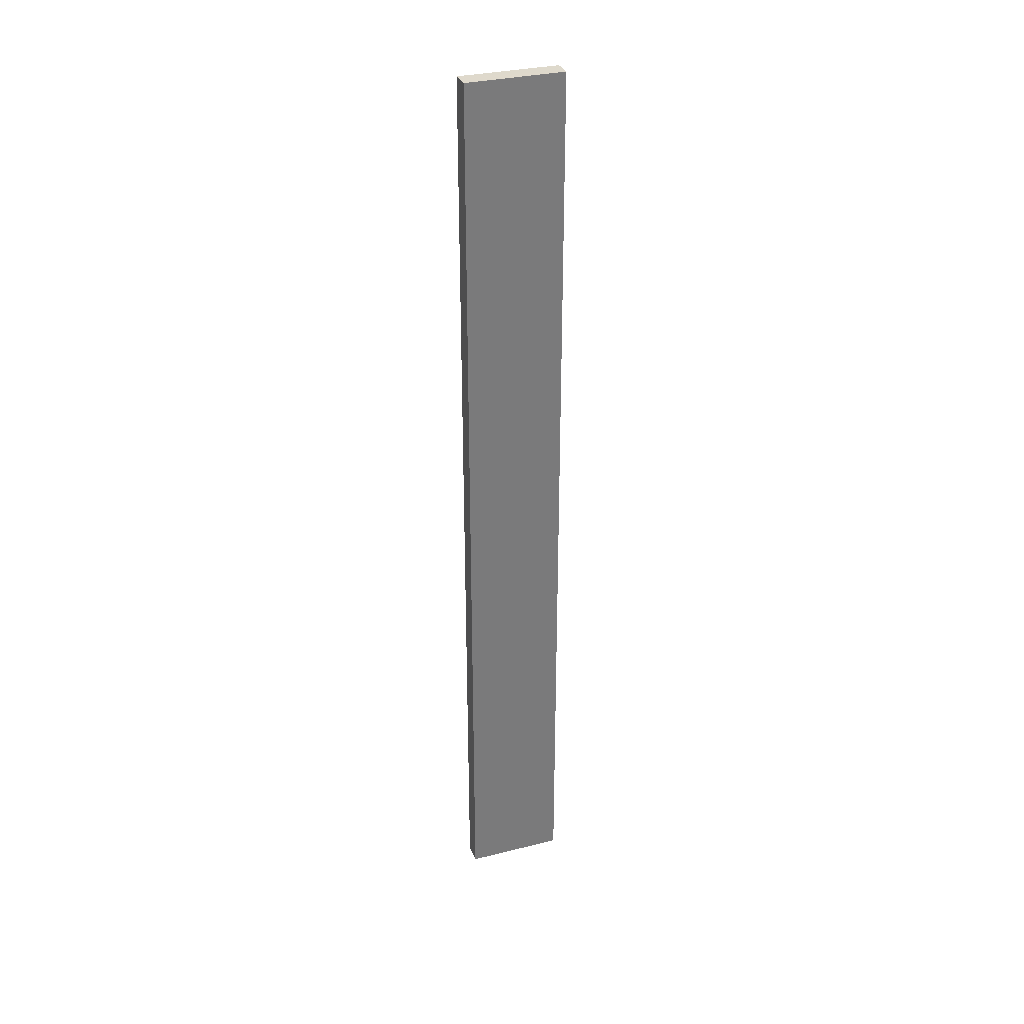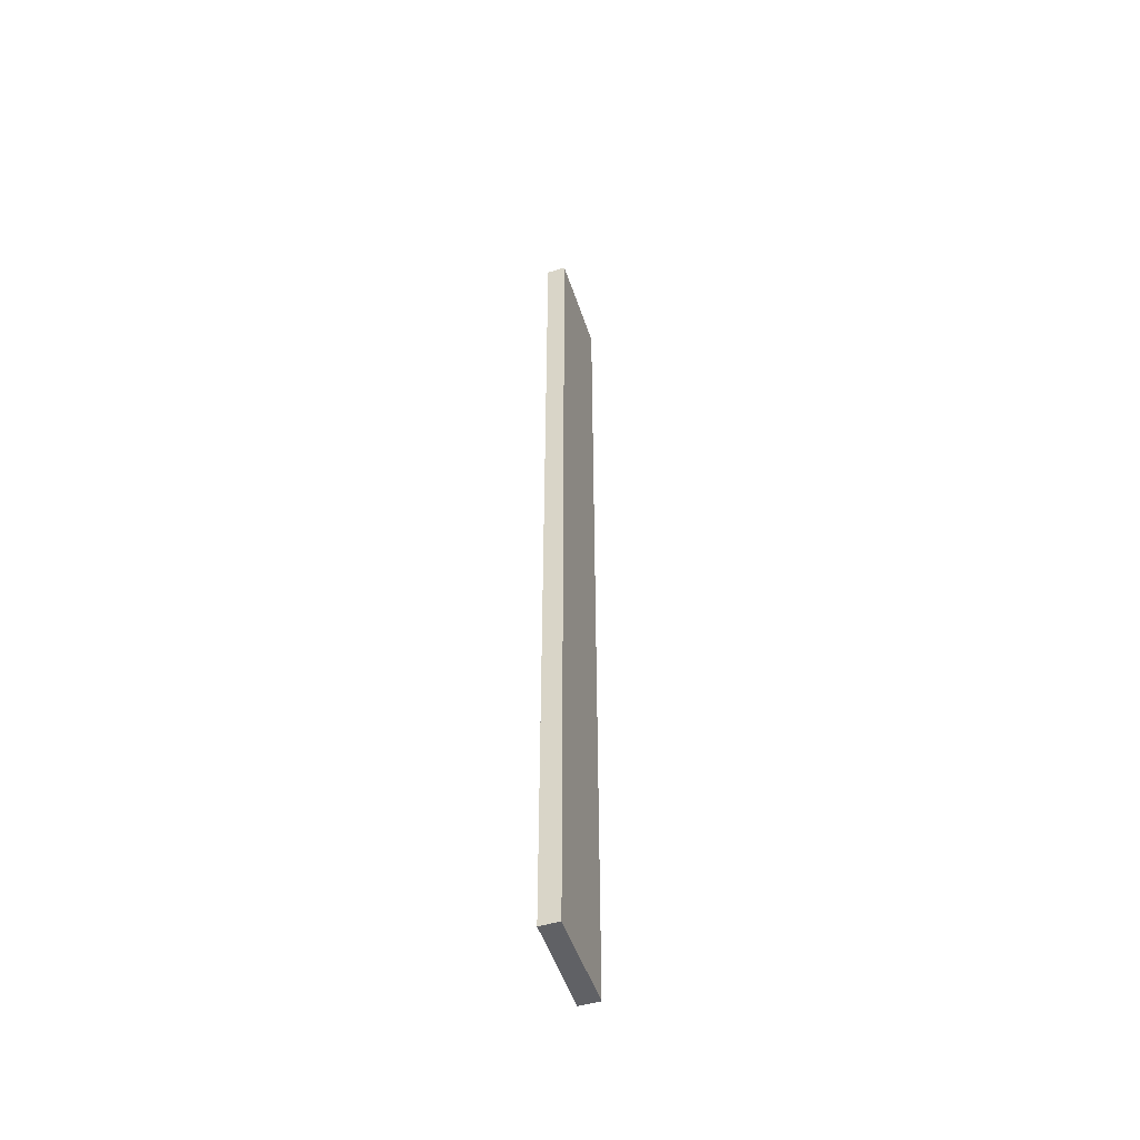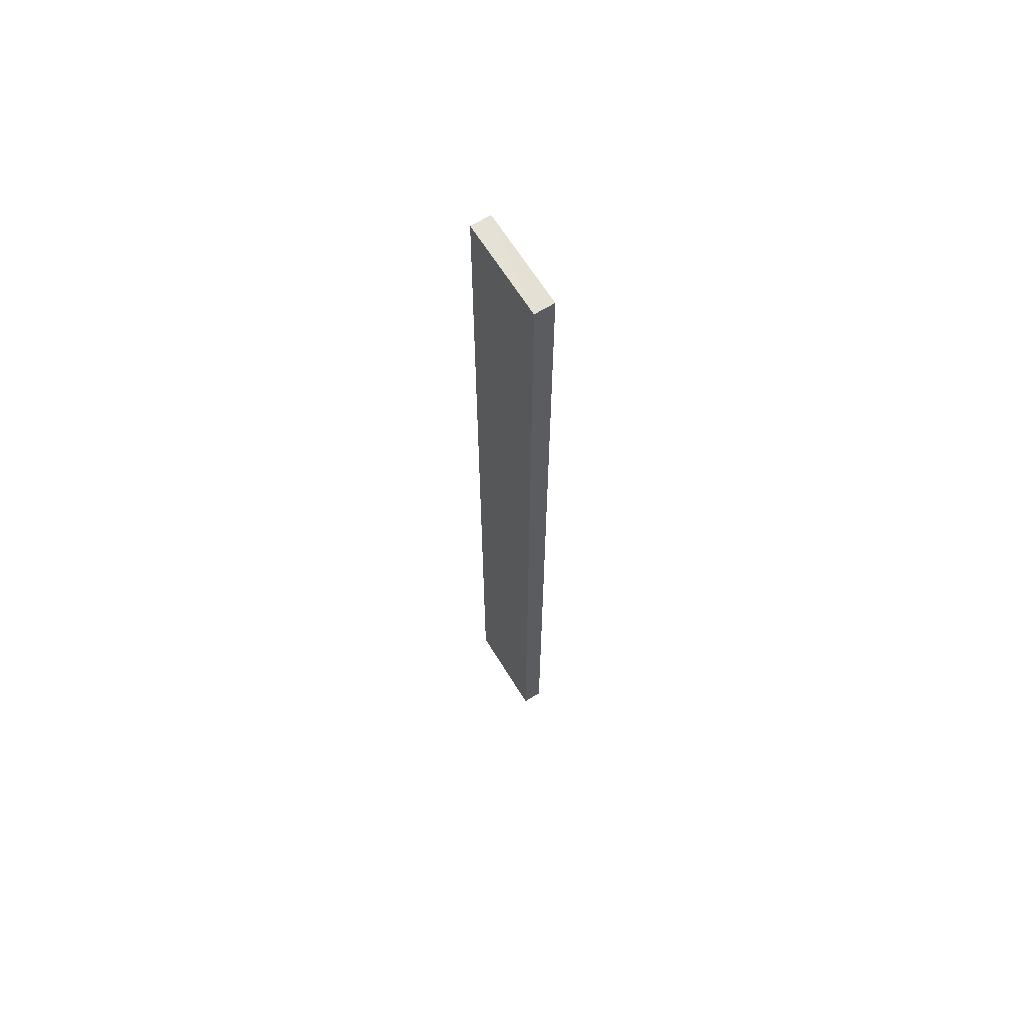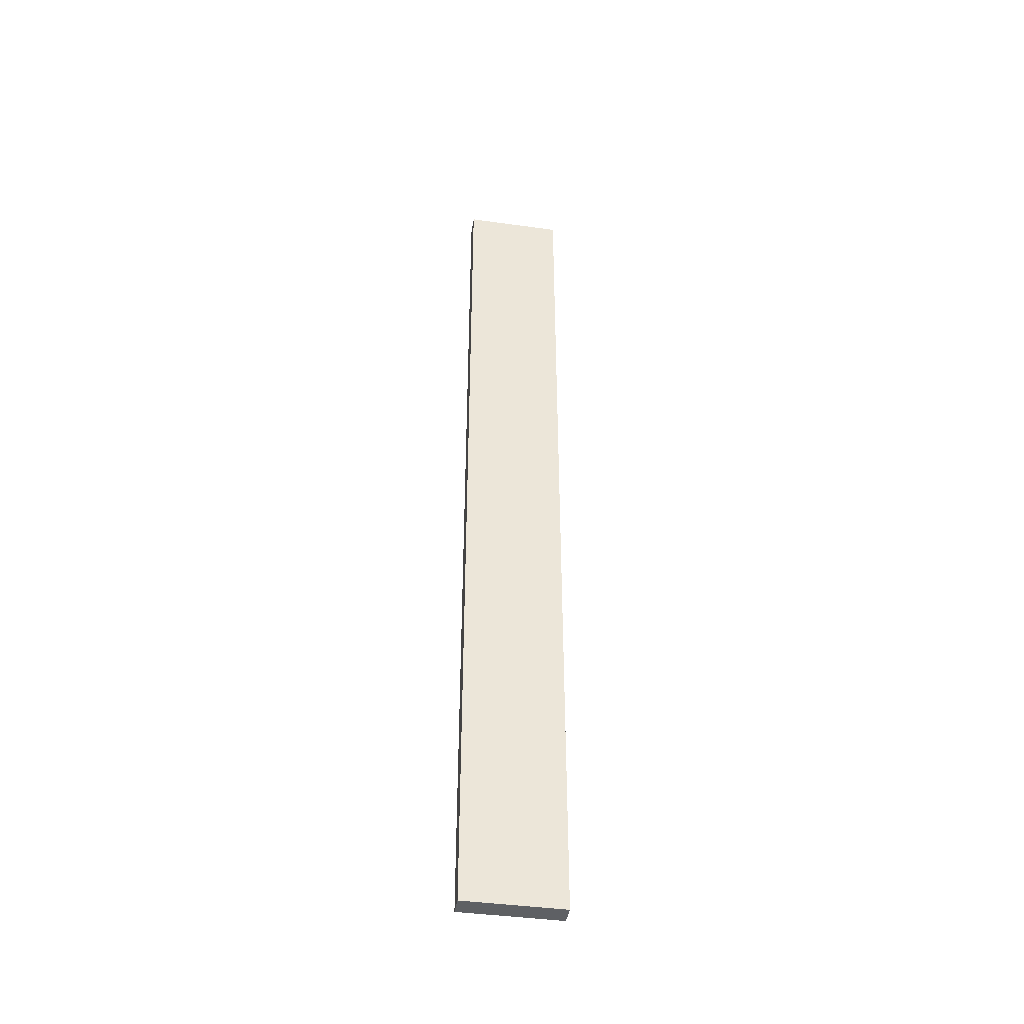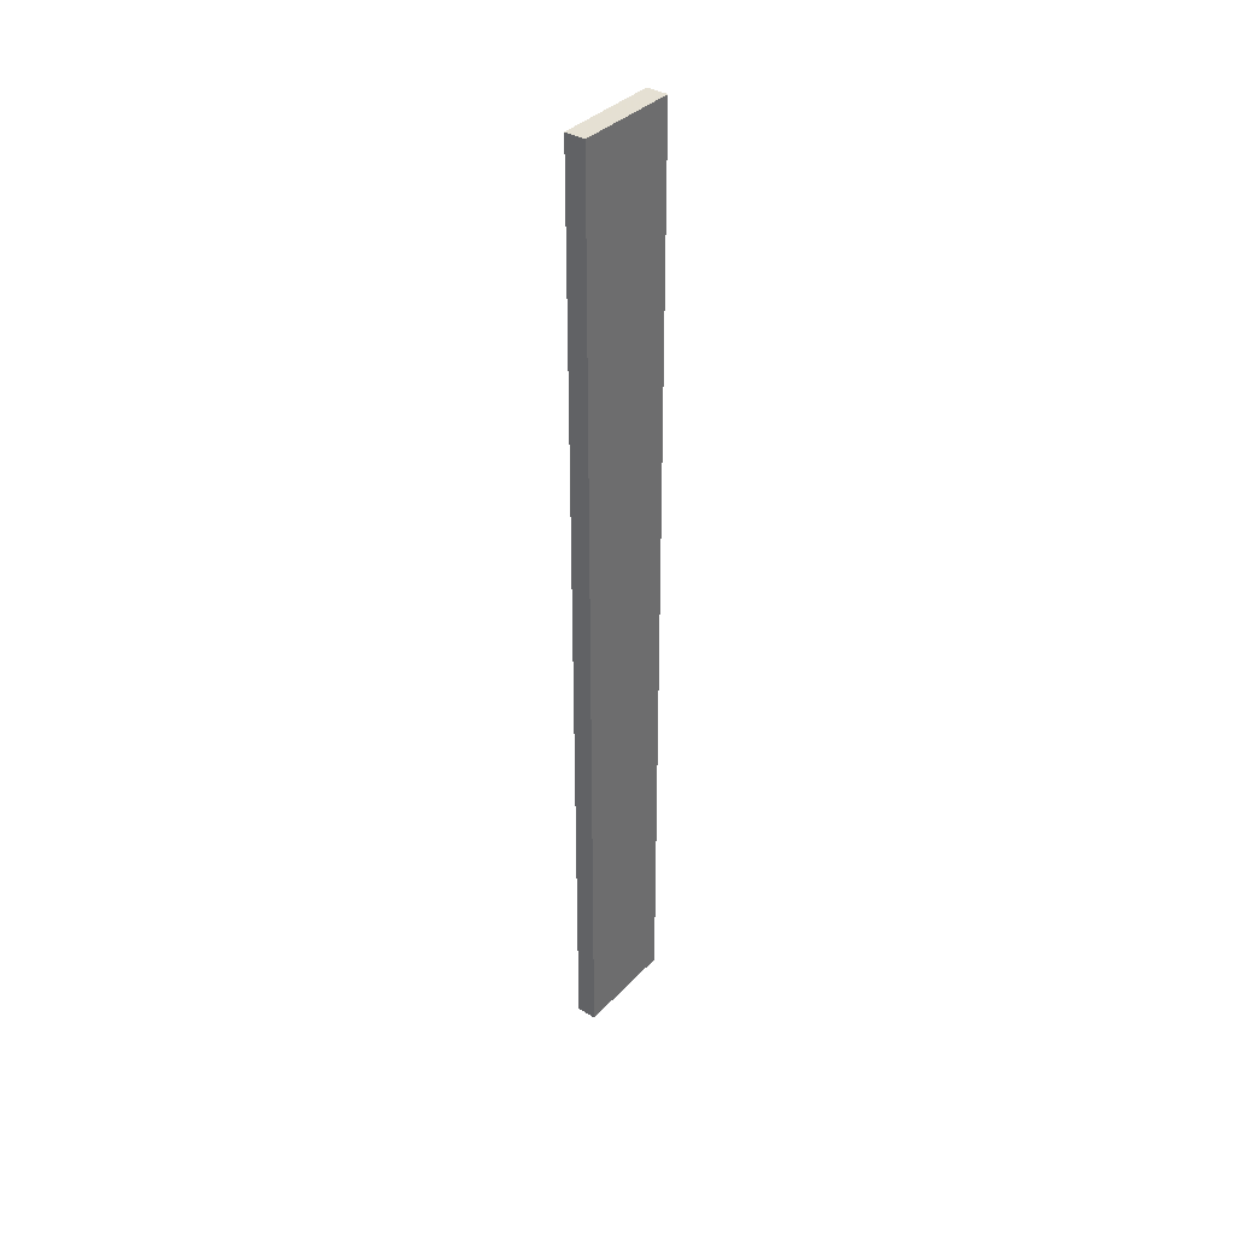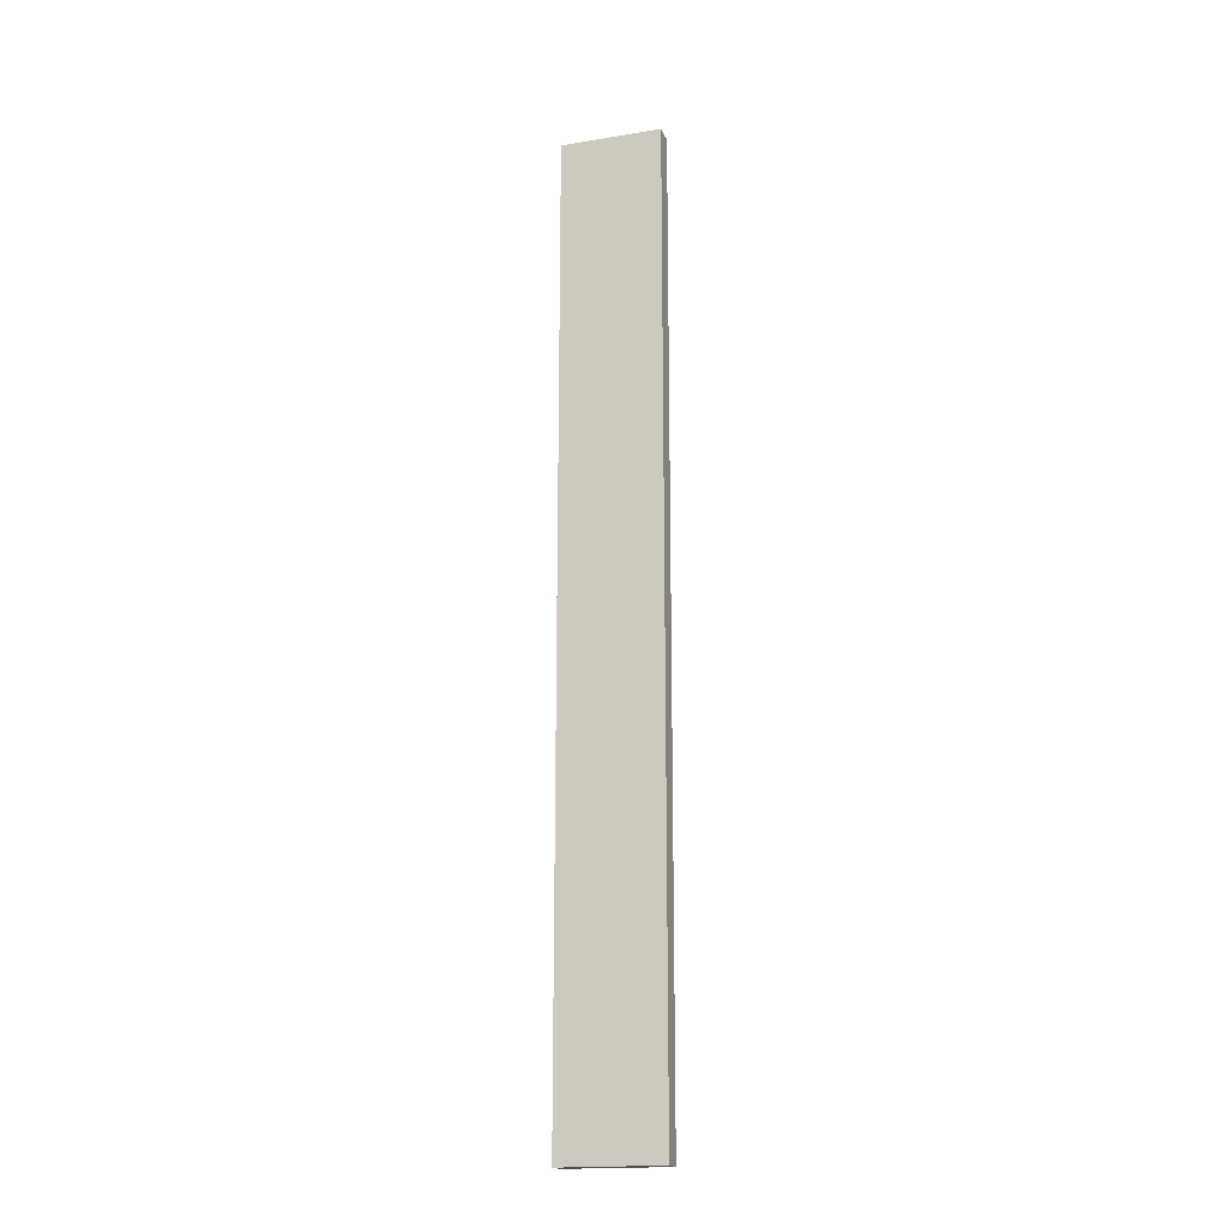
<metadata>
{"format":"obj","ext":"obj","renderer":"f3d","projection":"perspective","resolution":1024,"background":"white","views":[{"elev":32.2,"azim":70.8,"up":"+Z"},{"elev":-50.5,"azim":-162.1,"up":"+Z"},{"elev":64.8,"azim":148.5,"up":"+Z"},{"elev":-42.4,"azim":80.6,"up":"+Z"},{"elev":37.9,"azim":38.1,"up":"+Z"},{"elev":-18.1,"azim":-72.6,"up":"+Z"}]}
</metadata>
<code>
o 7673
v 2234 1909 7.325
v 2234 1909 7.325
v 2234 1909 7.325
v 2234 1909 6.85
v 2234 1909 6.85
v 2234 1909 6.85
v 2234 1909 7.325
v 2234 1909 7.325
v 2234 1909 7.325
v 2234 1909 6.85
v 2234 1909 7.325
v 2234 1909 6.85
v 2234 1909 6.85
v 2234 1909 6.85
v 2234 1909 6.85
v 2234 1909 6.85
v 2234 1909 7.325
v 2234 1909 6.85
v 2234 1909 7.325
v 2234 1909 6.85
v 2234 1909 6.85
v 2234 1909 7.325
v 2234 1909 6.85
v 2234 1909 6.85
v 2234 1909 7.325
v 2234 1909 7.325
v 2234 1909 6.85
v 2234 1909 7.325
v 2234 1909 7.325
f 1 2 3
f 1 4 5
f 6 2 7
f 8 9 7
f 10 7 11
f 12 13 14
f 14 15 16
f 17 15 18
f 19 20 21
f 22 23 20
f 24 25 26
f 27 28 29

</code>
